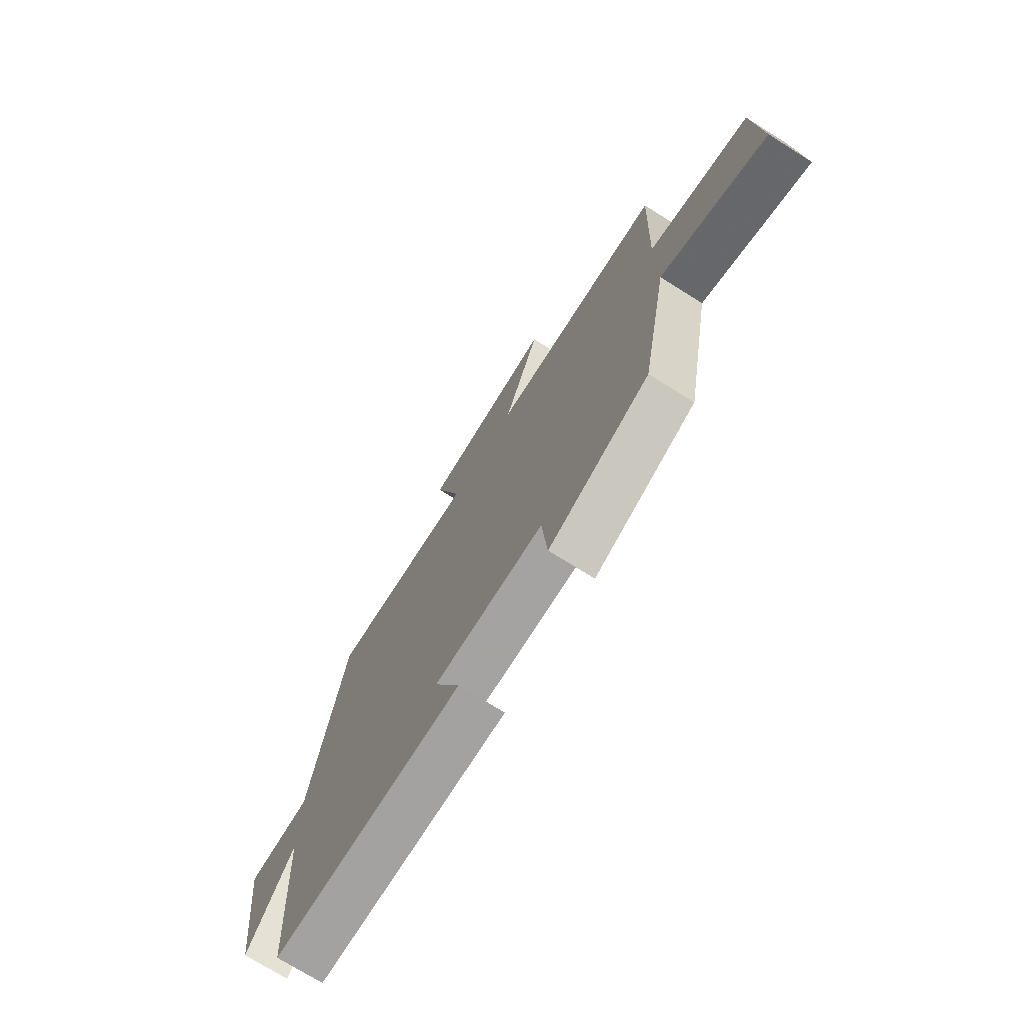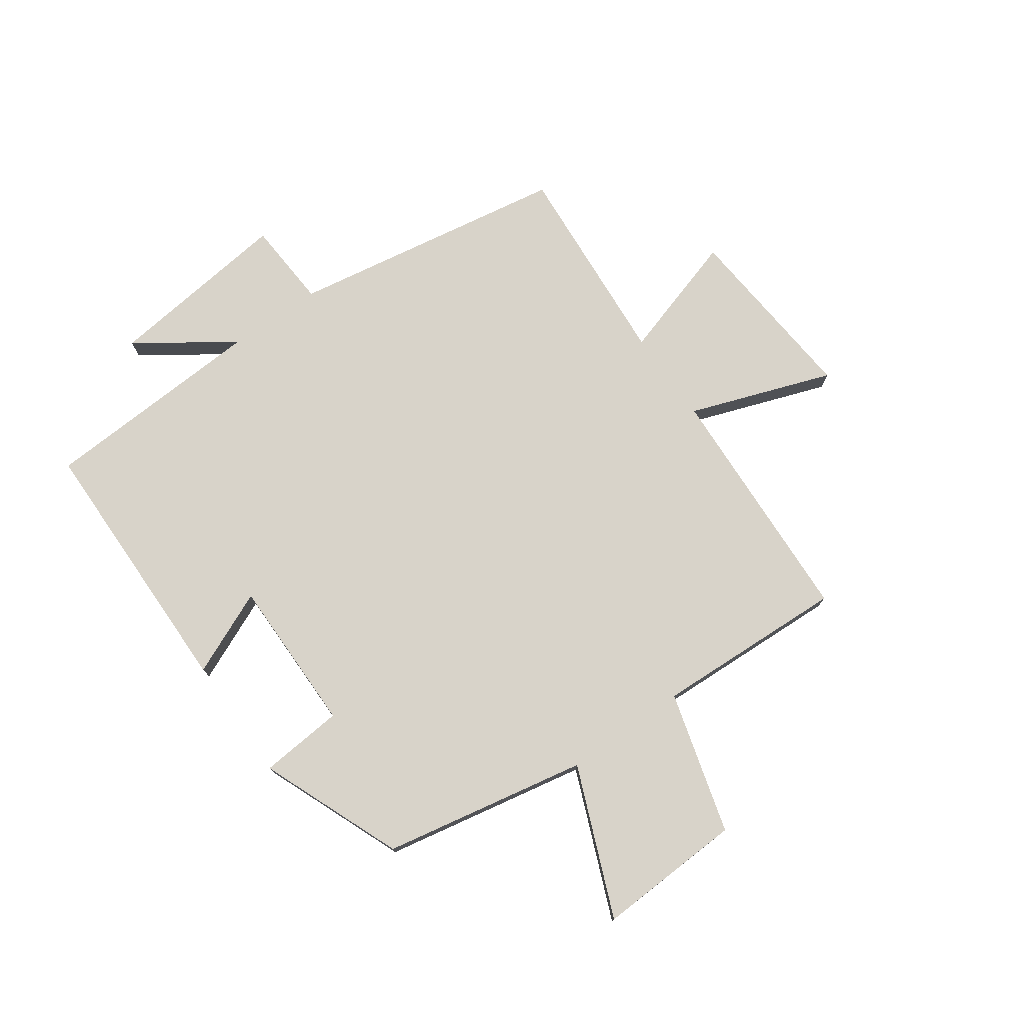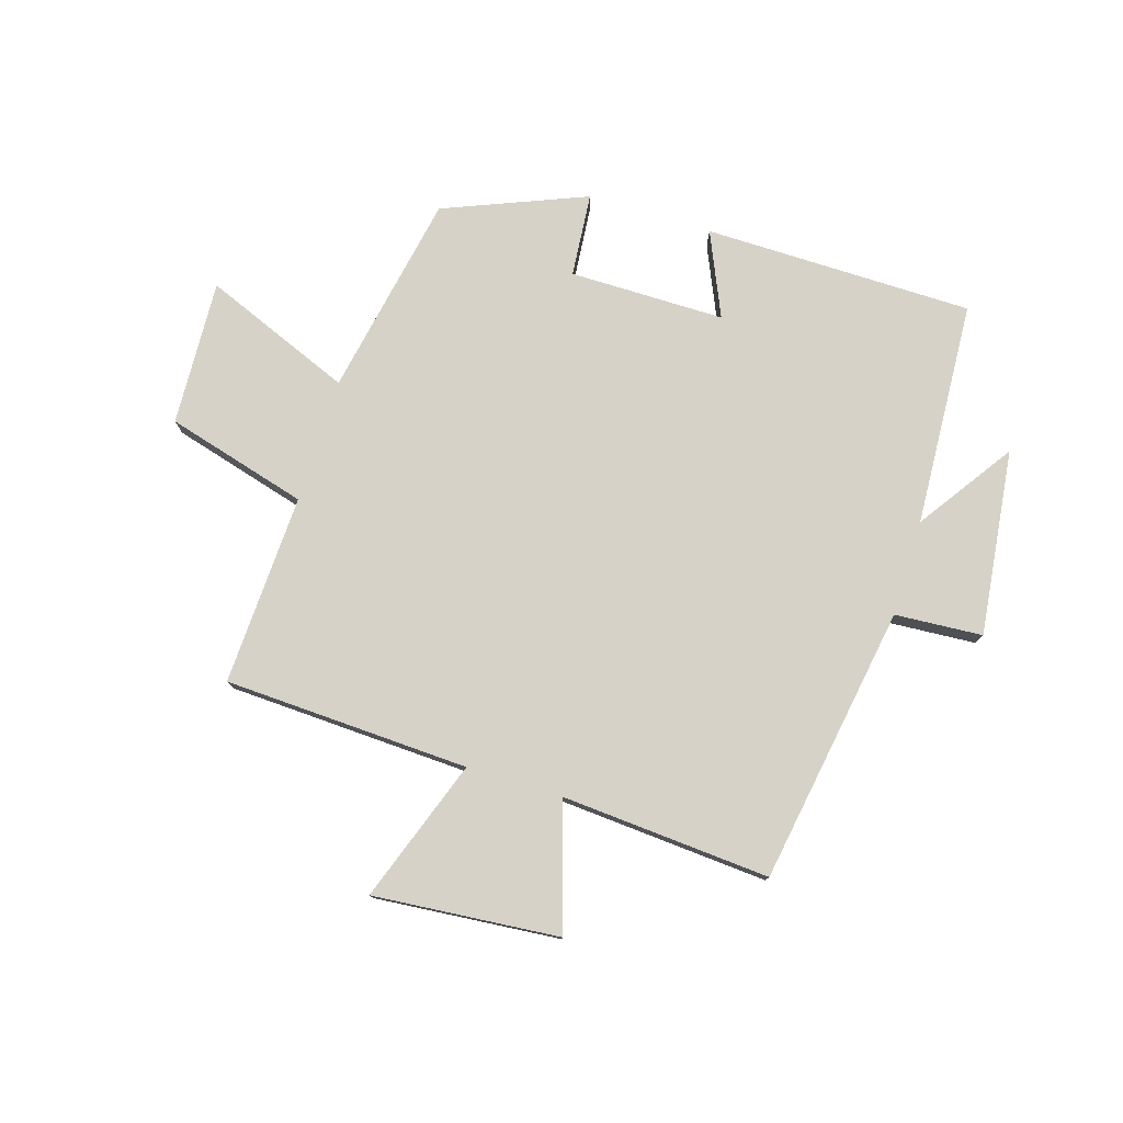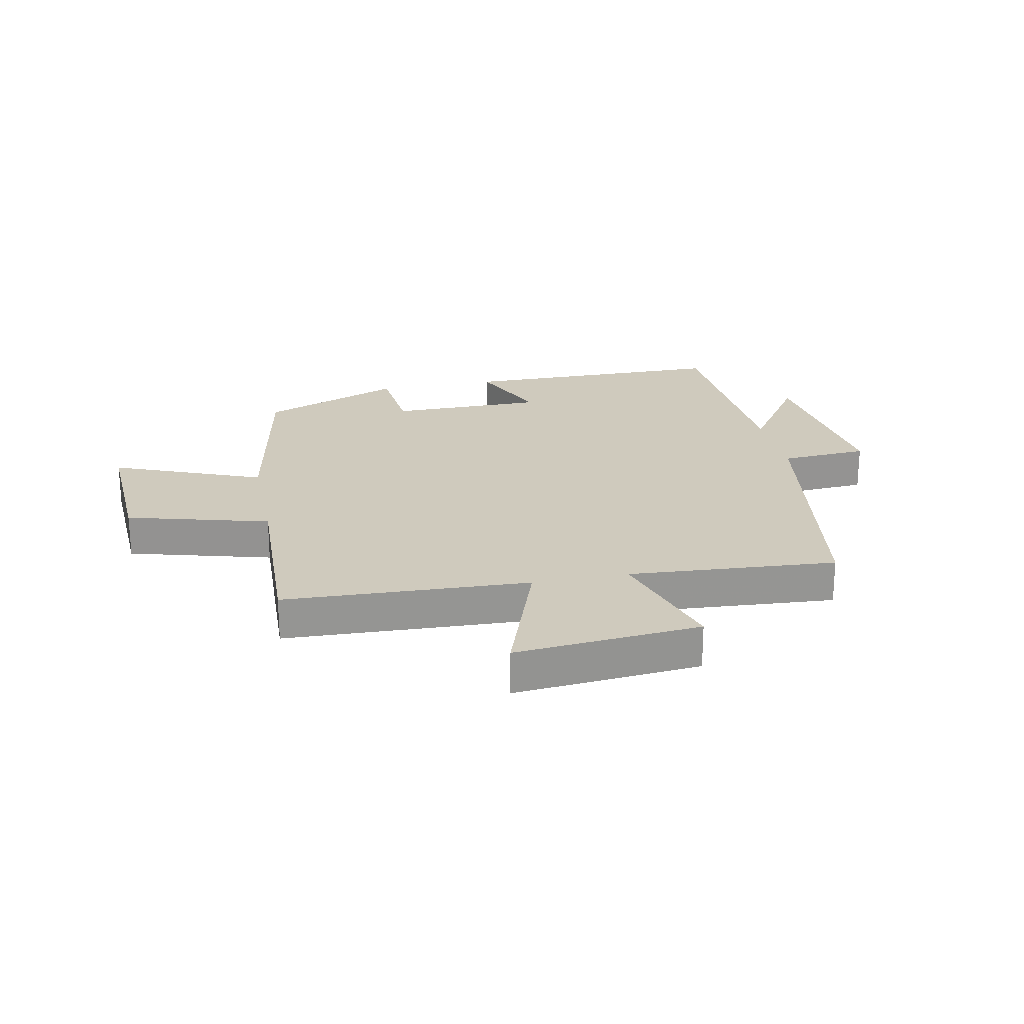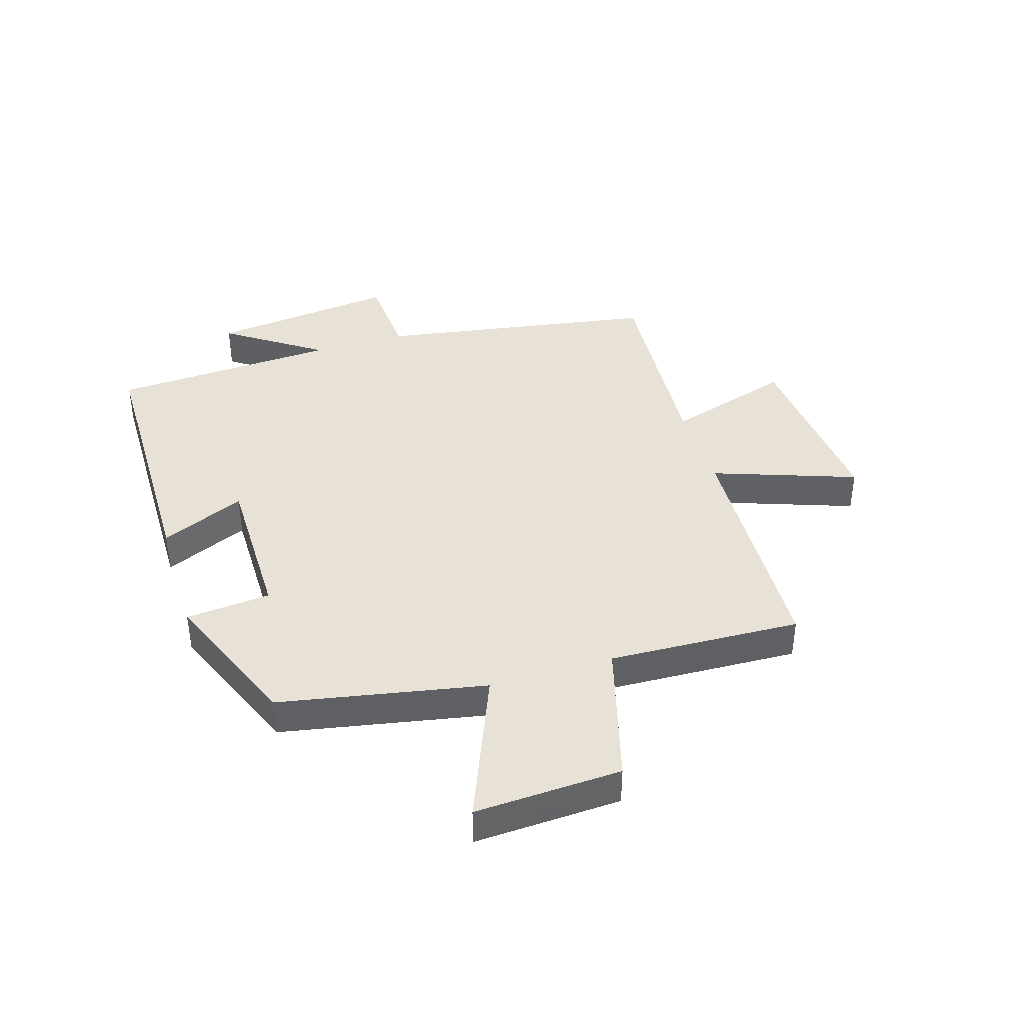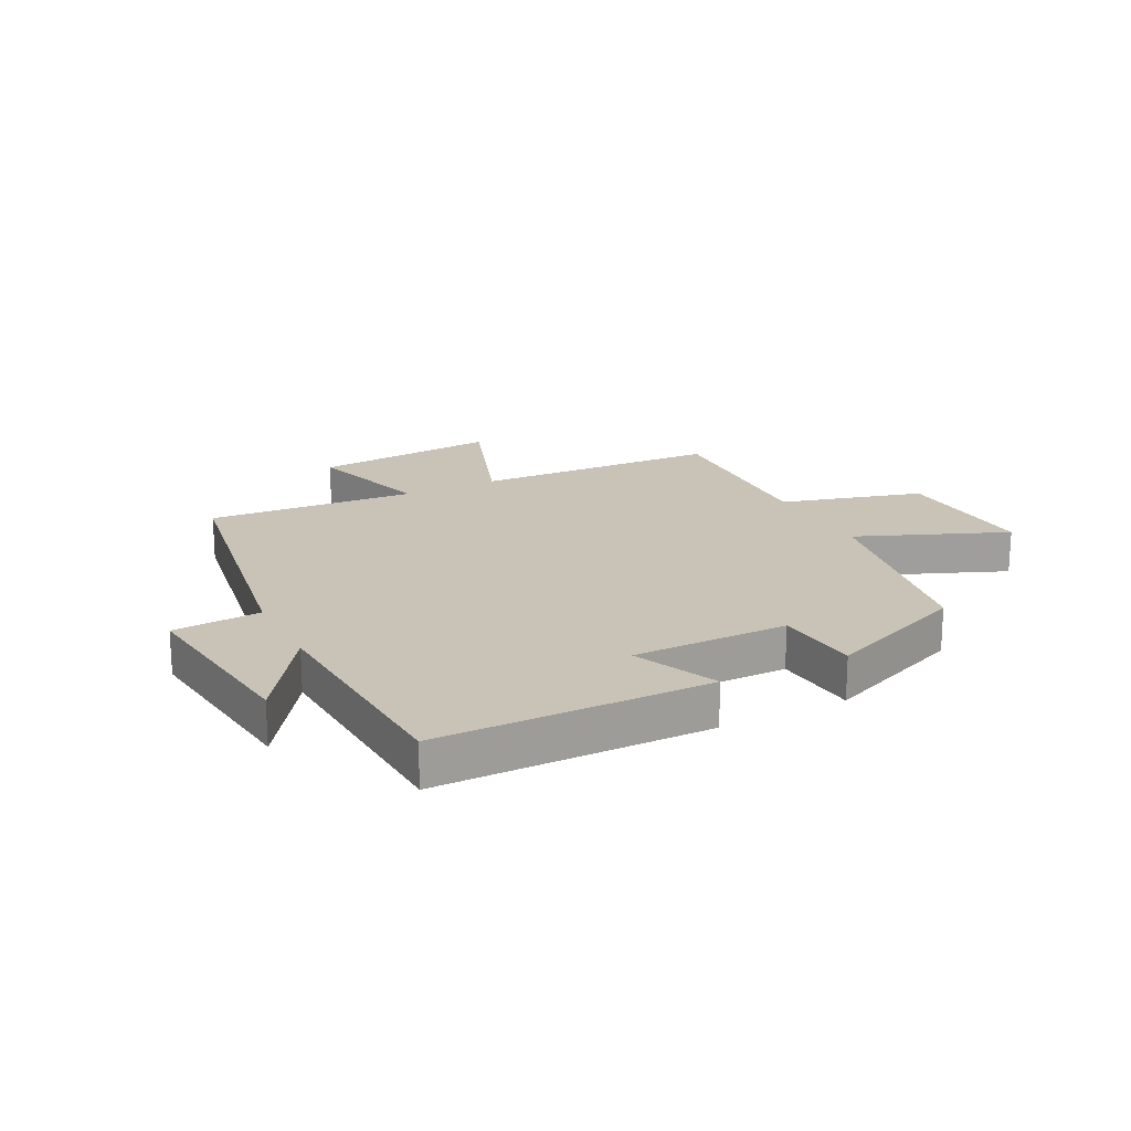
<metadata>
{"format":"obj","ext":"obj","renderer":"f3d","projection":"perspective","resolution":1024,"background":"white","views":[{"elev":-73.1,"azim":-122.1,"up":"+Z"},{"elev":75.9,"azim":-125.2,"up":"+Y"},{"elev":77.6,"azim":17.2,"up":"+Y"},{"elev":23.0,"azim":-11.6,"up":"+Y"},{"elev":40.3,"azim":-107.1,"up":"+Y"},{"elev":19.5,"azim":153.0,"up":"+Y"}]}
</metadata>
<code>
v 0.422 0.07 0.525
v 0.5 0.07 0.052
v 0.649 0.07 0.042
v 0.611 0.07 -0.274
v 0.5 0.07 -0.112
v 0.479 0.07 -0.496
v 0.021 0.07 -0.5
v 0.084 0.07 -0.357
v -0.18 0.07 -0.357
v -0.193 0.07 -0.5
v -0.434 0.07 -0.402
v -0.5 0.07 -0.055
v -0.753 0.07 -0.158
v -0.741 0.07 0.09
v -0.5 0.07 0.157
v -0.513 0.07 0.482
v -0.096 0.07 0.5
v -0.182 0.07 0.742
v 0.134 0.07 0.714
v 0.068 0.07 0.5
v 0.422 0 0.525
v 0.5 0 0.052
v 0.649 0 0.042
v 0.611 0 -0.274
v 0.5 0 -0.112
v 0.479 0 -0.496
v 0.021 0 -0.5
v 0.084 0 -0.357
v -0.18 0 -0.357
v -0.193 0 -0.5
v -0.434 0 -0.402
v -0.5 0 -0.055
v -0.753 0 -0.158
v -0.741 0 0.09
v -0.5 0 0.157
v -0.513 0 0.482
v -0.096 0 0.5
v -0.182 0 0.742
v 0.134 0 0.714
v 0.068 0 0.5
f 17 18 19 20
f 15 16 17 20
f 15 20 1 2
f 12 13 14 15
f 12 15 2
f 9 10 11 12
f 8 9 12 2
f 5 6 7 8
f 5 8 2 3
f 3 4 5
f 40 39 38 37
f 40 37 36 35
f 22 21 40 35
f 35 34 33 32
f 22 35 32
f 32 31 30 29
f 22 32 29 28
f 28 27 26 25
f 23 22 28 25
f 25 24 23
f 1 21 22 2
f 2 22 23 3
f 3 23 24 4
f 4 24 25 5
f 5 25 26 6
f 6 26 27 7
f 7 27 28 8
f 8 28 29 9
f 9 29 30 10
f 10 30 31 11
f 11 31 32 12
f 12 32 33 13
f 13 33 34 14
f 14 34 35 15
f 15 35 36 16
f 16 36 37 17
f 17 37 38 18
f 18 38 39 19
f 19 39 40 20
f 20 40 21 1

</code>
